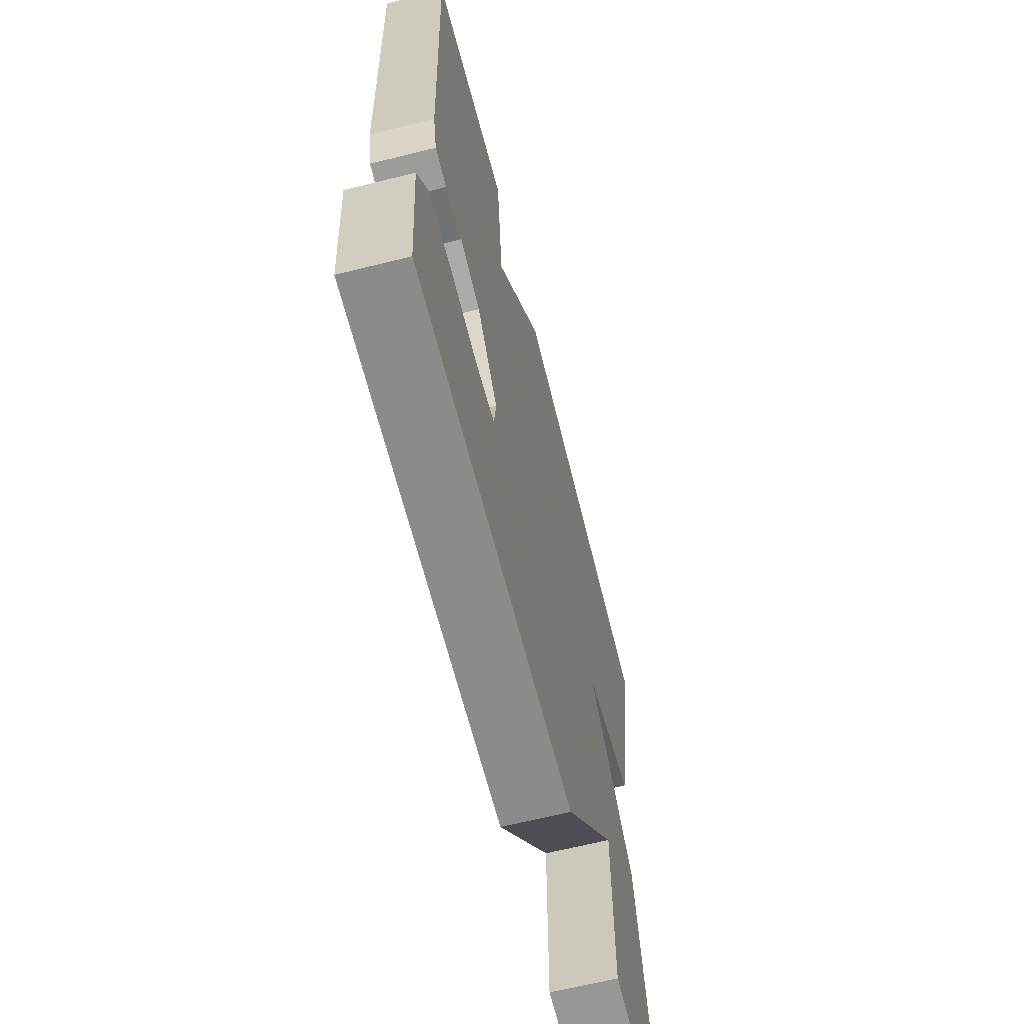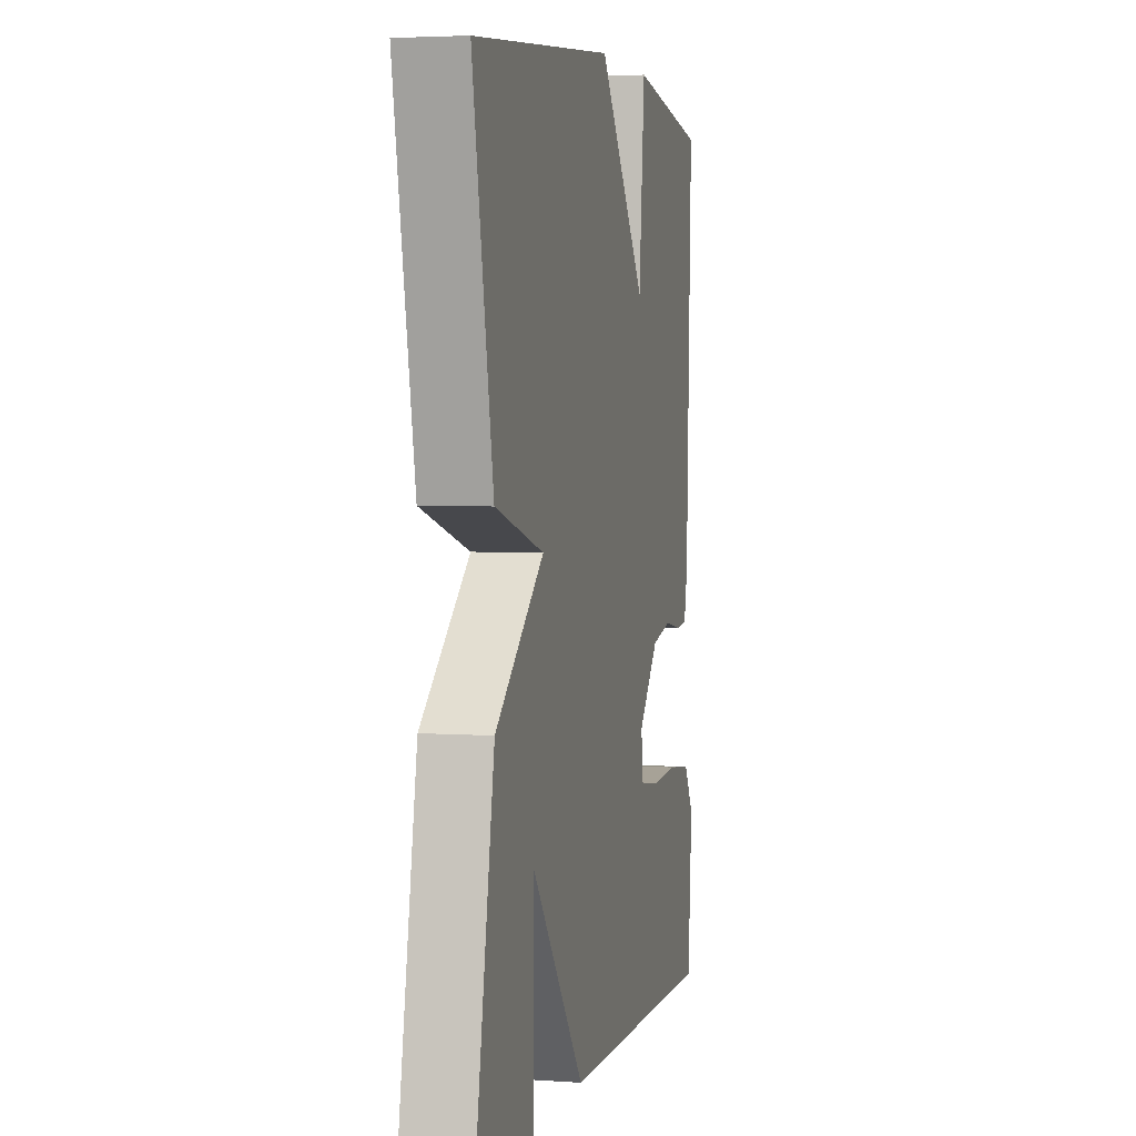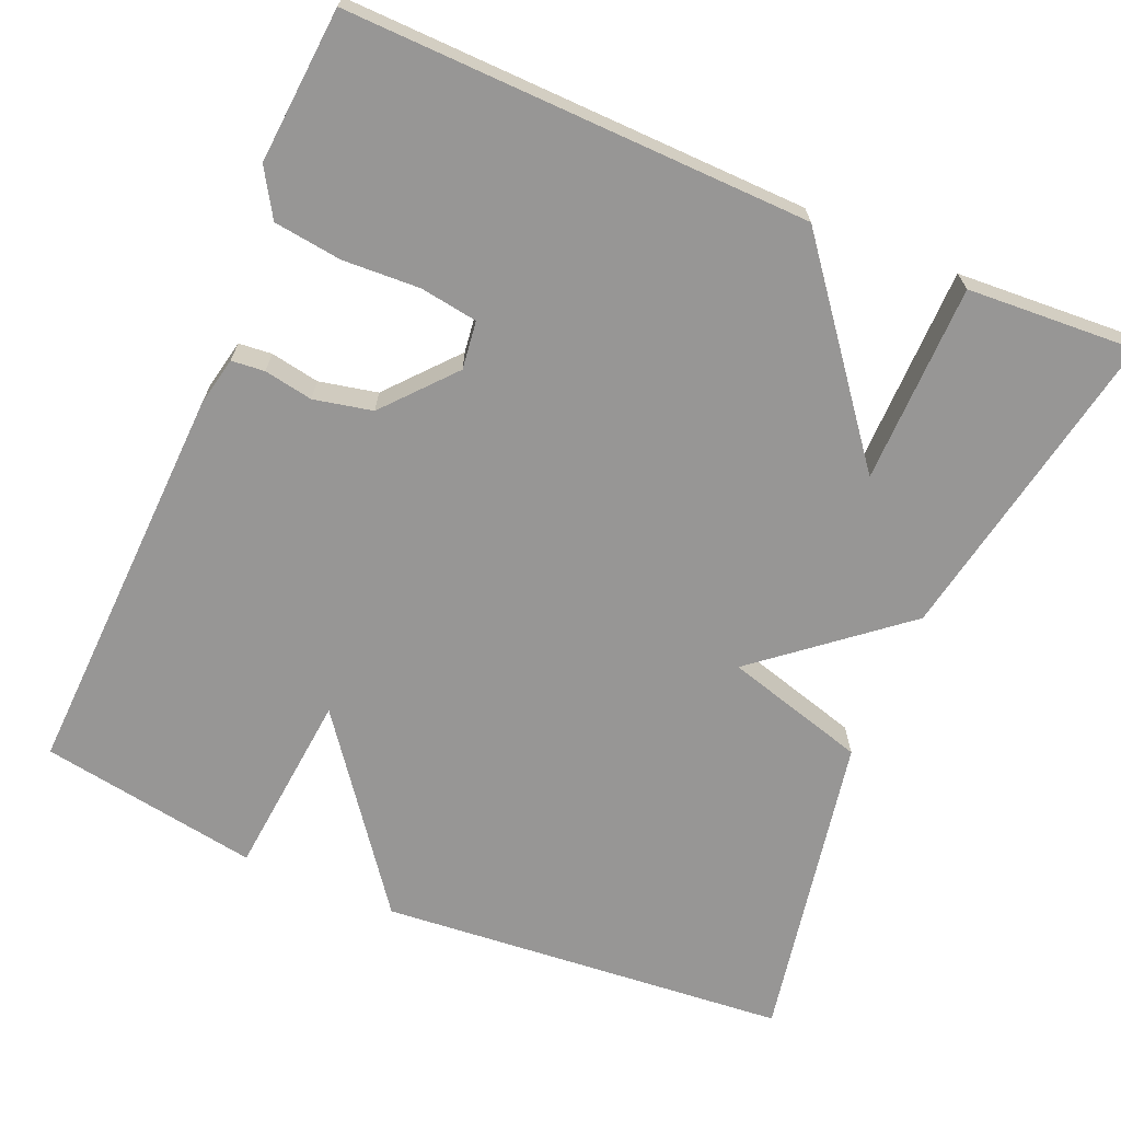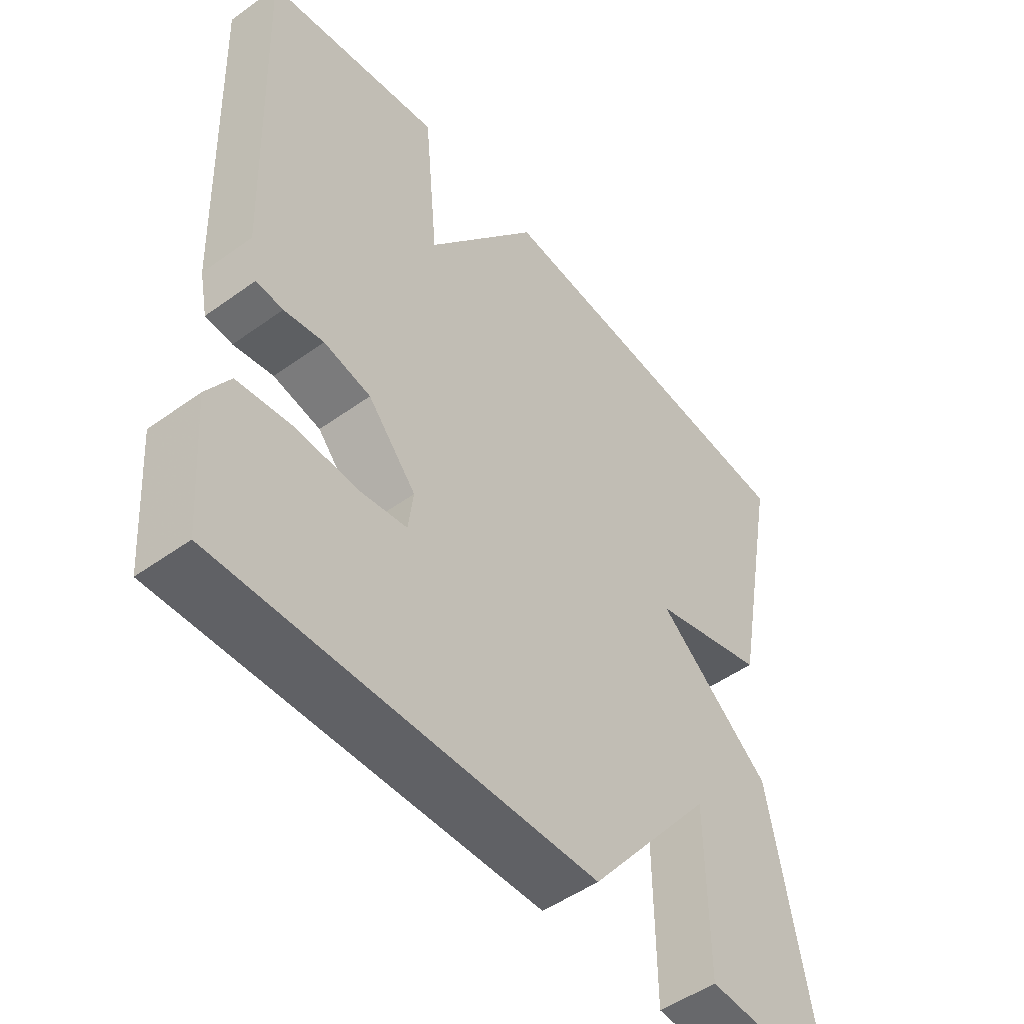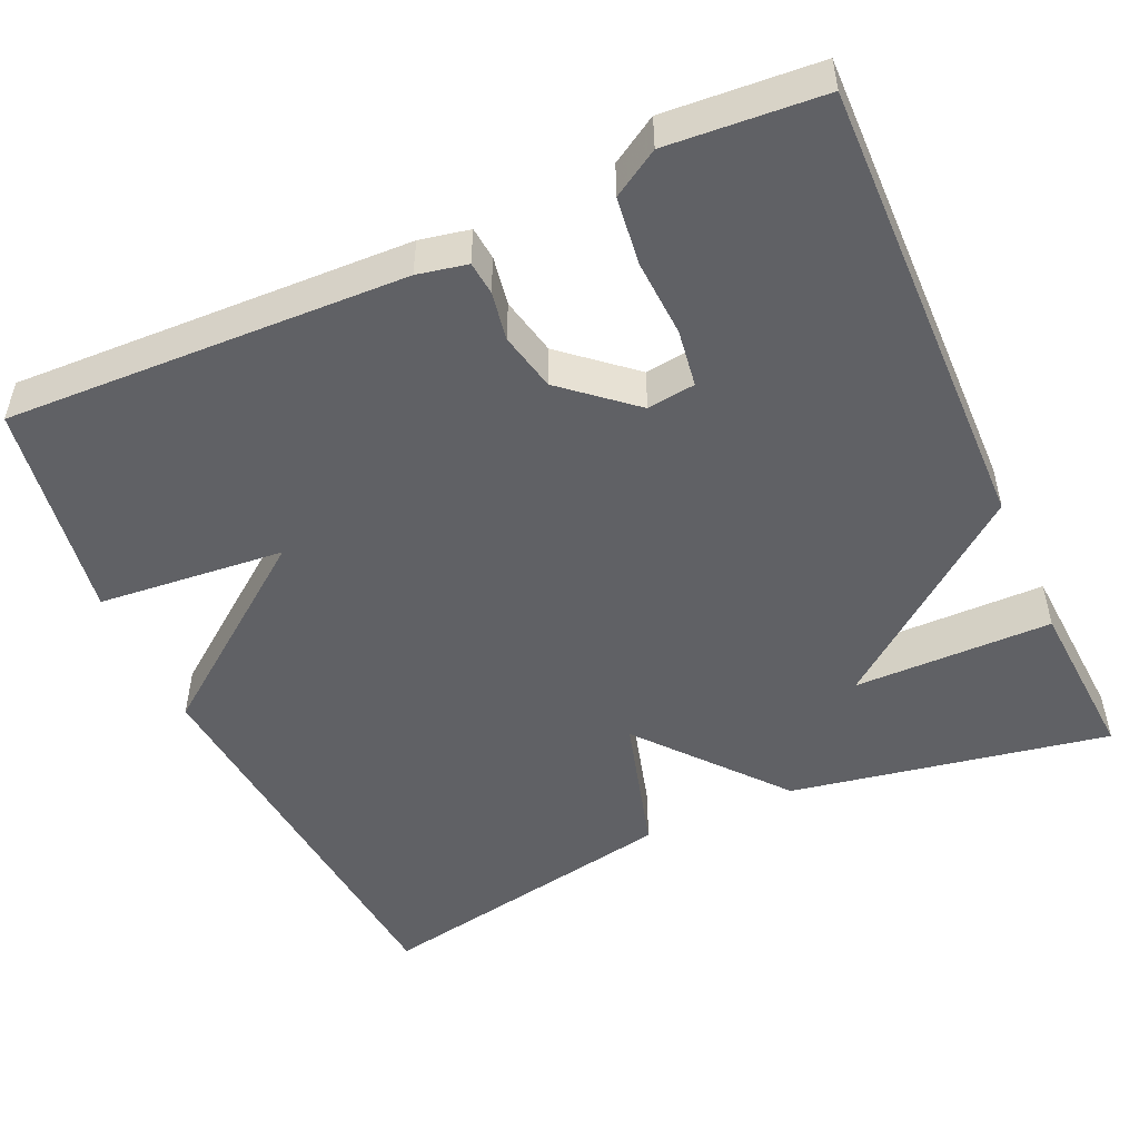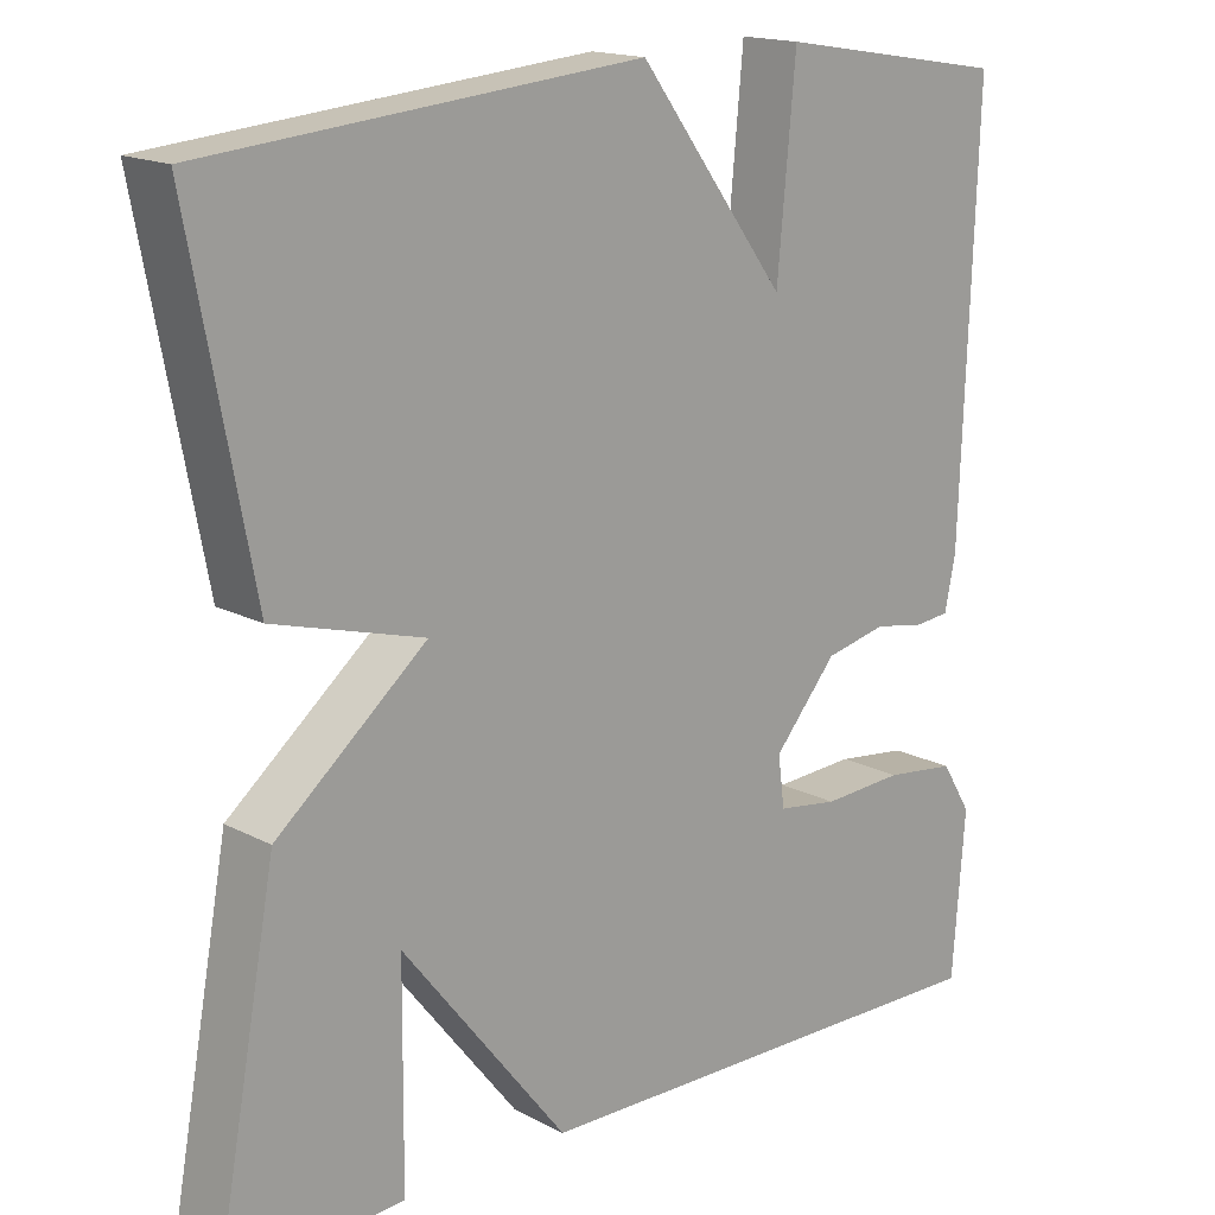
<metadata>
{"format":"obj","ext":"obj","renderer":"f3d","projection":"perspective","resolution":1024,"background":"white","views":[{"elev":-65.1,"azim":104.1,"up":"+Z"},{"elev":3.8,"azim":-76.9,"up":"+Z"},{"elev":-67.9,"azim":156.8,"up":"+Y"},{"elev":-50.0,"azim":128.4,"up":"+Z"},{"elev":-49.9,"azim":114.4,"up":"+Y"},{"elev":16.6,"azim":-43.4,"up":"+Z"}]}
</metadata>
<code>
v 0.5 0.07 0.5
v 0.481 0.07 -0.007
v 0.468 0.07 -0.07
v 0.426 0.07 -0.074
v 0.364 0.07 -0.063
v 0.29 0.07 -0.079
v 0.214 0.07 -0.167
v 0.222 0.07 -0.228
v 0.295 0.07 -0.239
v 0.393 0.07 -0.234
v 0.479 0.07 -0.245
v 0.515 0.07 -0.304
v 0.5 0.07 -0.5
v -0.086 0.07 -0.487
v -0.284 0.07 -0.235
v -0.286 0.07 -0.487
v -0.5 0.07 -0.5
v -0.425 0.07 -0.095
v -0.245 0.07 0.054
v -0.425 0.07 0.105
v -0.5 0.07 0.5
v 0.021 0.07 0.546
v 0.199 0.07 0.309
v 0.221 0.07 0.546
v 0.5 0 0.5
v 0.481 0 -0.007
v 0.468 0 -0.07
v 0.426 0 -0.074
v 0.364 0 -0.063
v 0.29 0 -0.079
v 0.214 0 -0.167
v 0.222 0 -0.228
v 0.295 0 -0.239
v 0.393 0 -0.234
v 0.479 0 -0.245
v 0.515 0 -0.304
v 0.5 0 -0.5
v -0.086 0 -0.487
v -0.284 0 -0.235
v -0.286 0 -0.487
v -0.5 0 -0.5
v -0.425 0 -0.095
v -0.245 0 0.054
v -0.425 0 0.105
v -0.5 0 0.5
v 0.021 0 0.546
v 0.199 0 0.309
v 0.221 0 0.546
f 3 4 5
f 2 3 5
f 1 2 5
f 24 1 5
f 23 24 5
f 23 5 6
f 22 23 6
f 21 22 6
f 20 21 6
f 19 20 6
f 18 19 6 7
f 15 16 17 18
f 15 18 7 8
f 14 15 8 9
f 12 13 14
f 11 12 14
f 10 11 14
f 9 10 14
f 29 28 27
f 29 27 26
f 29 26 25
f 29 25 48
f 29 48 47
f 30 29 47
f 30 47 46
f 30 46 45
f 30 45 44
f 30 44 43
f 31 30 43 42
f 42 41 40 39
f 32 31 42 39
f 33 32 39 38
f 38 37 36
f 38 36 35
f 38 35 34
f 38 34 33
f 1 25 26 2
f 2 26 27 3
f 3 27 28 4
f 4 28 29 5
f 5 29 30 6
f 6 30 31 7
f 7 31 32 8
f 8 32 33 9
f 9 33 34 10
f 10 34 35 11
f 11 35 36 12
f 12 36 37 13
f 13 37 38 14
f 14 38 39 15
f 15 39 40 16
f 16 40 41 17
f 17 41 42 18
f 18 42 43 19
f 19 43 44 20
f 20 44 45 21
f 21 45 46 22
f 22 46 47 23
f 23 47 48 24
f 24 48 25 1

</code>
